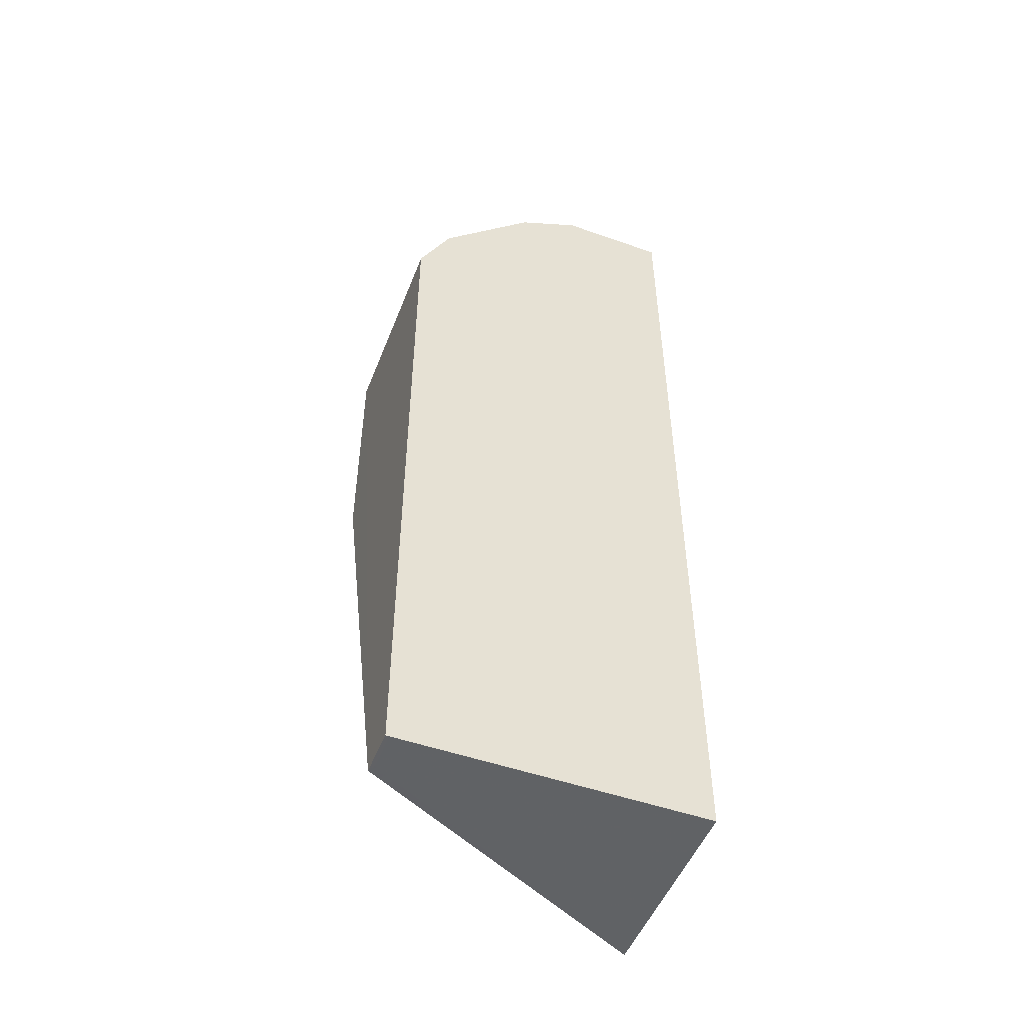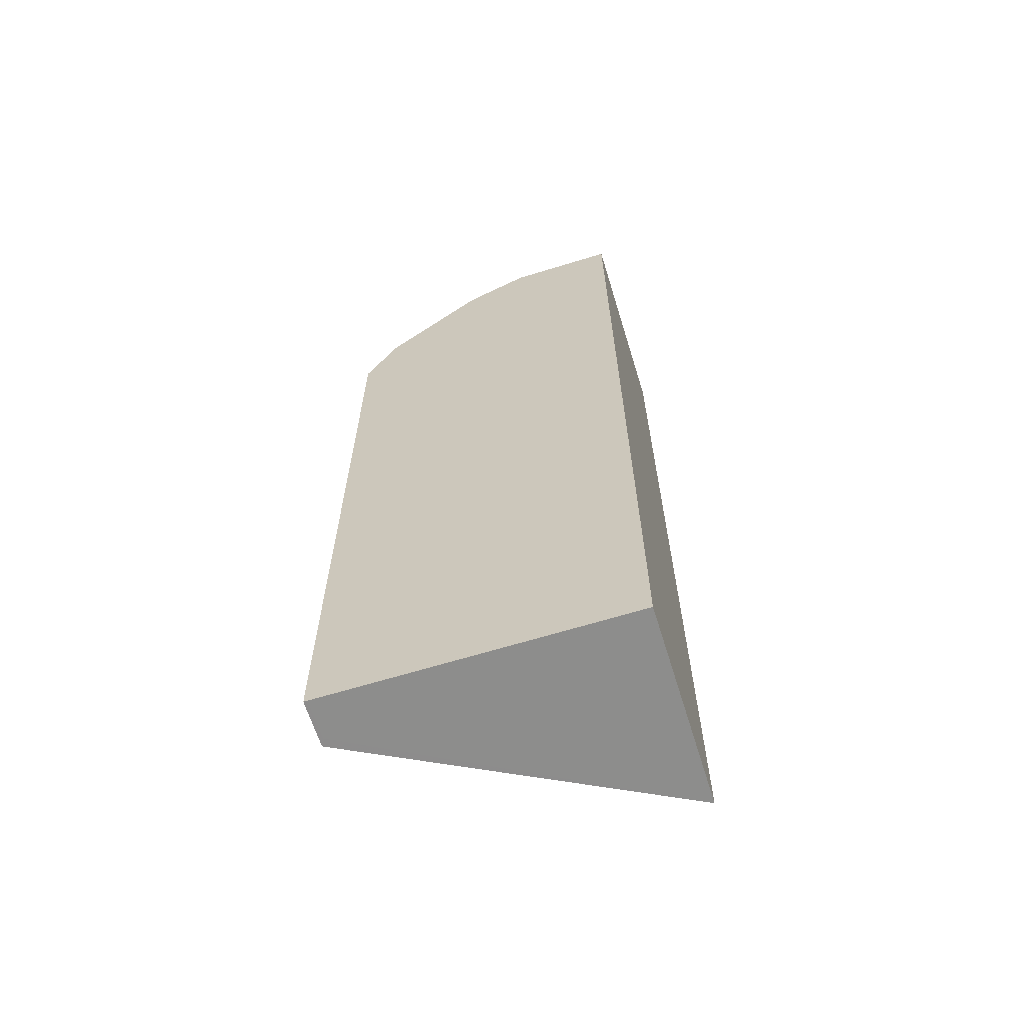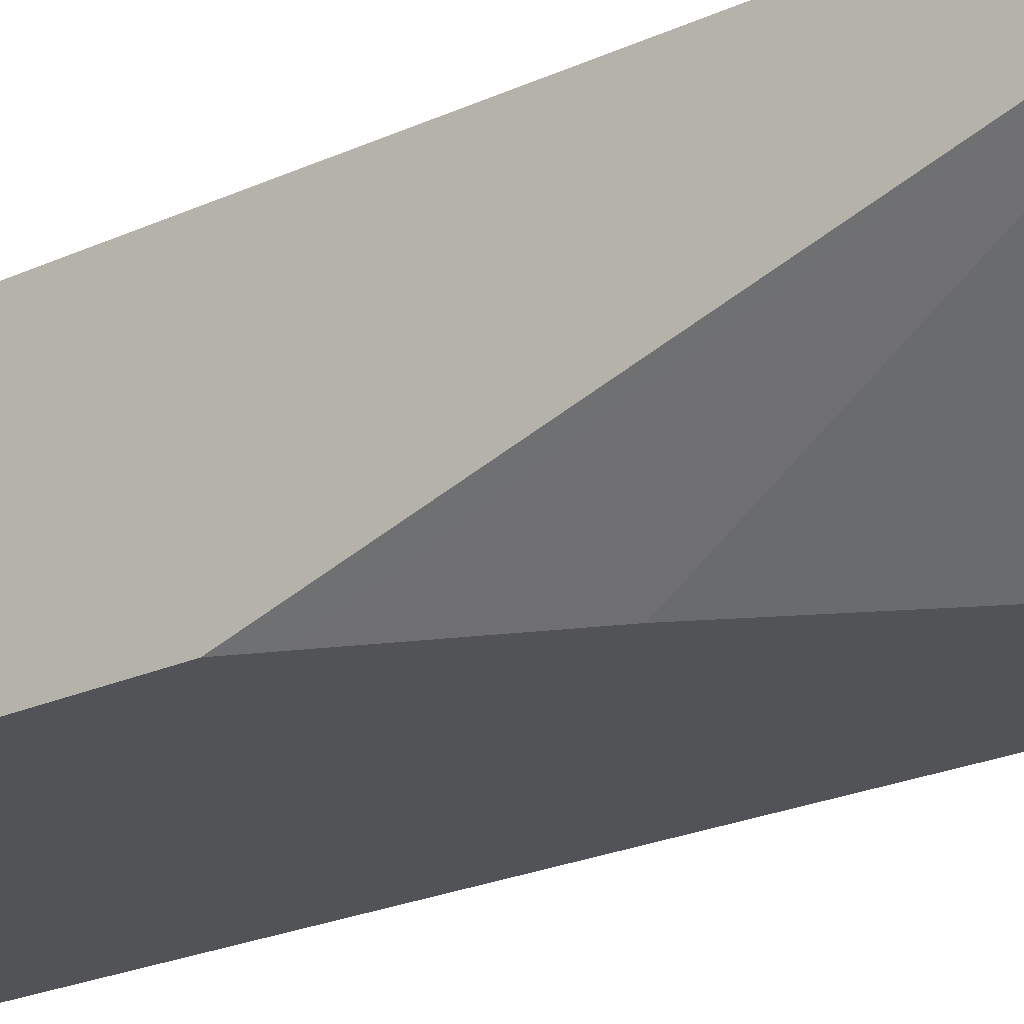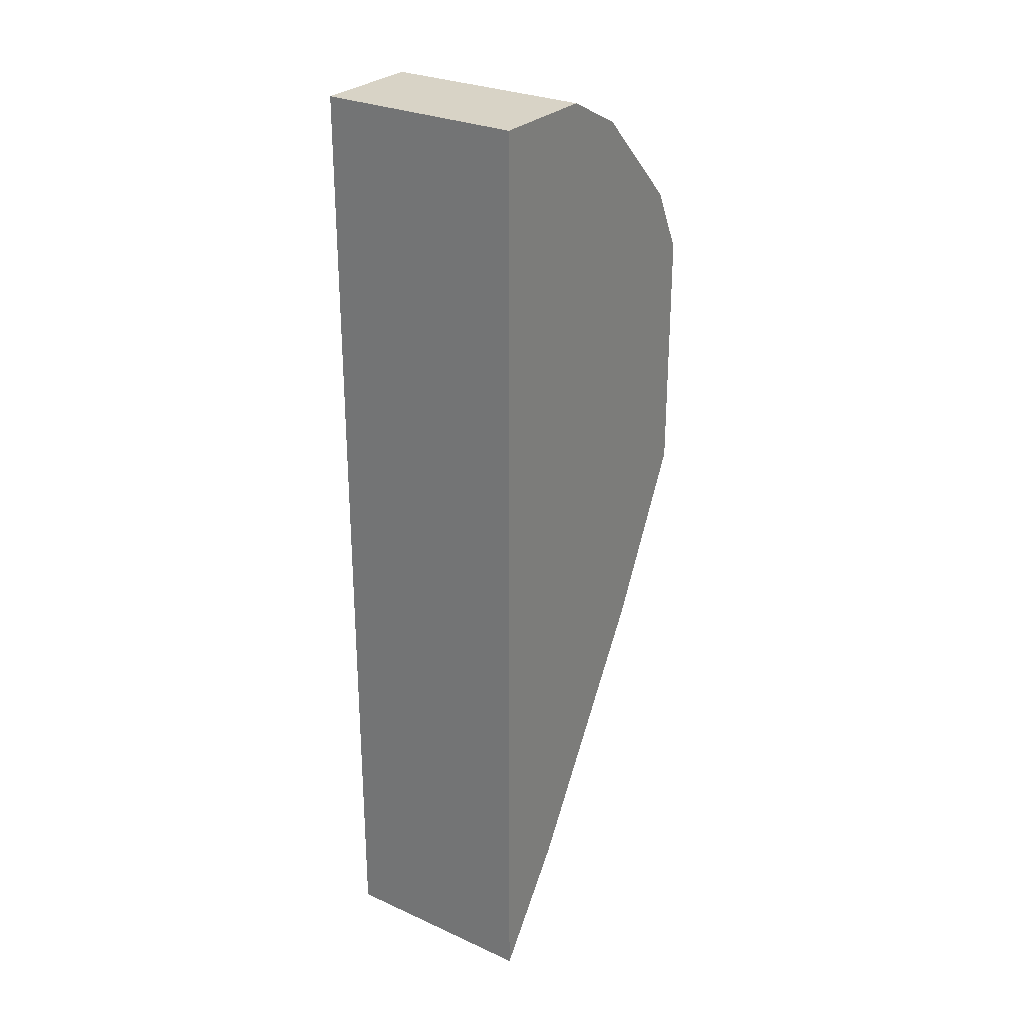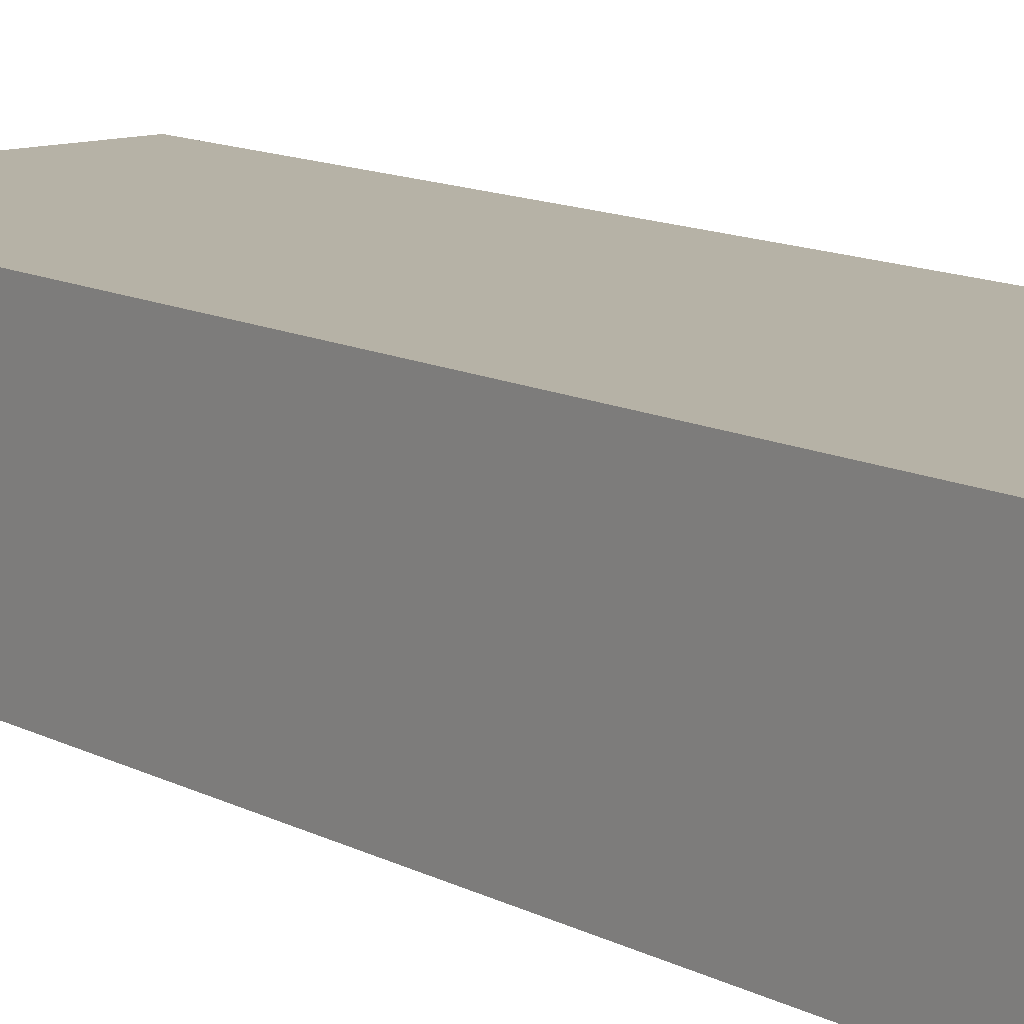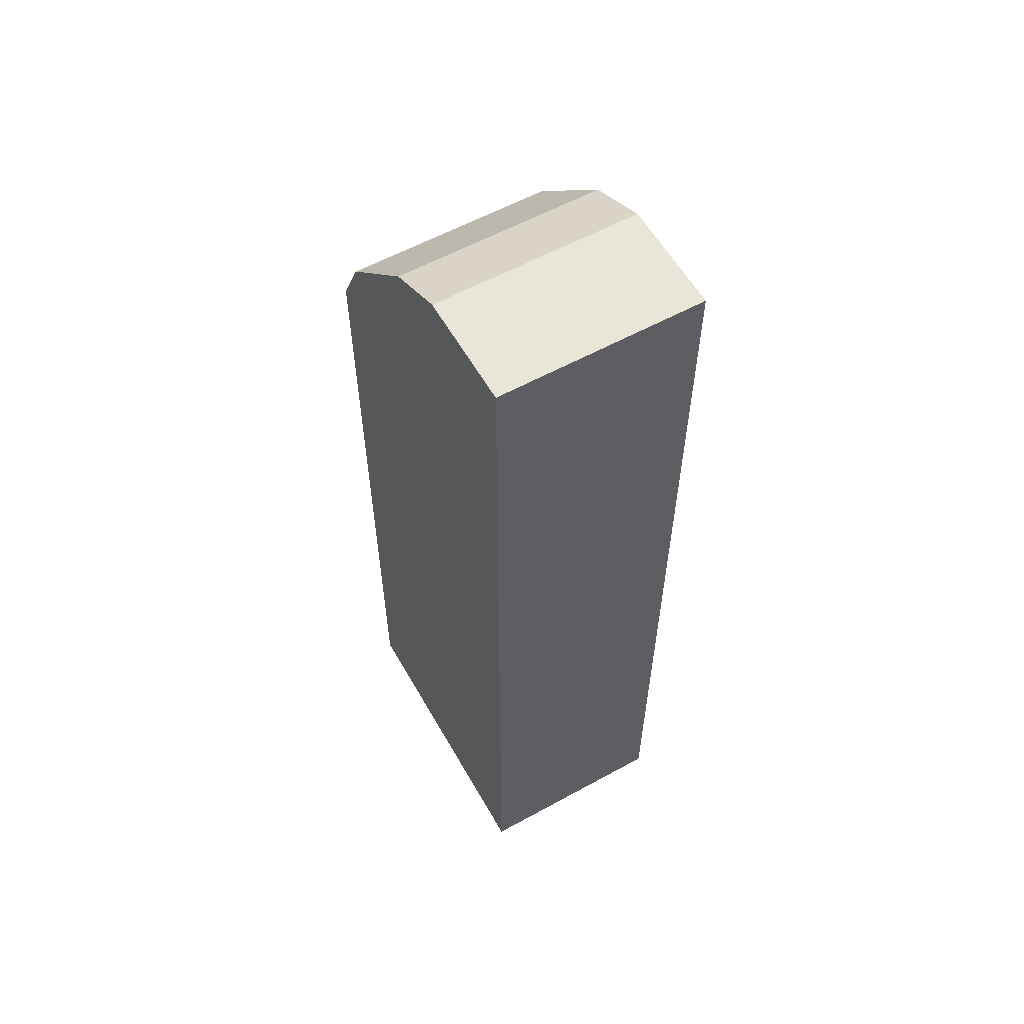
<metadata>
{"format":"obj","ext":"obj","renderer":"f3d","projection":"perspective","resolution":1024,"background":"white","views":[{"elev":-50.6,"azim":158.9,"up":"+Z"},{"elev":-64.3,"azim":-162.8,"up":"+Z"},{"elev":-22.1,"azim":129.0,"up":"+Y"},{"elev":27.9,"azim":-55.5,"up":"+Z"},{"elev":12.2,"azim":-39.2,"up":"+Y"},{"elev":58.5,"azim":-119.5,"up":"+Z"}]}
</metadata>
<code>
v -0.06573 -0.7845 0.4042
v -0.0202 -0.7845 0.4042
v -0.06573 -0.7004 0.4042
v -0.06573 -0.7845 0.01
v -0.0202 -0.7004 0.4042
v 0.006731 -0.7845 0.3907
v -0.06573 -0.7004 0.01
v 0.05925 -0.7167 0.009459
v 0.06075 -0.7197 0.009459
v -0.03367 -0.7845 0.05389
v 0.006731 -0.7004 0.3907
v 0.04715 -0.7845 0.3503
v 0.05925 -0.7004 0.009459
v 0.02694 -0.7845 0.1549
v 0.06075 -0.7004 0.009459
v 0.06075 -0.7174 0.01019
v 0.06062 -0.7845 0.3233
v 0.06062 -0.7845 0.2223
v 0.05389 -0.7845 0.2088
v 0.04715 -0.7004 0.3503
v 0.06075 -0.7004 0.01019
v 0.06062 -0.7004 0.3233
f 8 15 9
f 4 9 10
f 4 13 8
f 6 12 20
f 6 20 11
f 8 13 15
f 4 8 9
f 9 14 10
f 9 18 19
f 9 21 16
f 9 16 17
f 9 17 18
f 9 19 14
f 12 17 22
f 16 21 22
f 16 22 17
f 4 7 13
f 9 15 21
f 3 13 7
f 12 22 20
f 3 21 15
f 1 2 5
f 1 5 3
f 1 3 7
f 1 4 10
f 1 10 14
f 1 14 19
f 1 19 18
f 1 18 17
f 1 7 4
f 1 12 6
f 1 17 12
f 3 22 21
f 3 20 22
f 3 11 20
f 3 15 13
f 3 5 11
f 2 11 5
f 2 6 11
f 1 6 2

</code>
